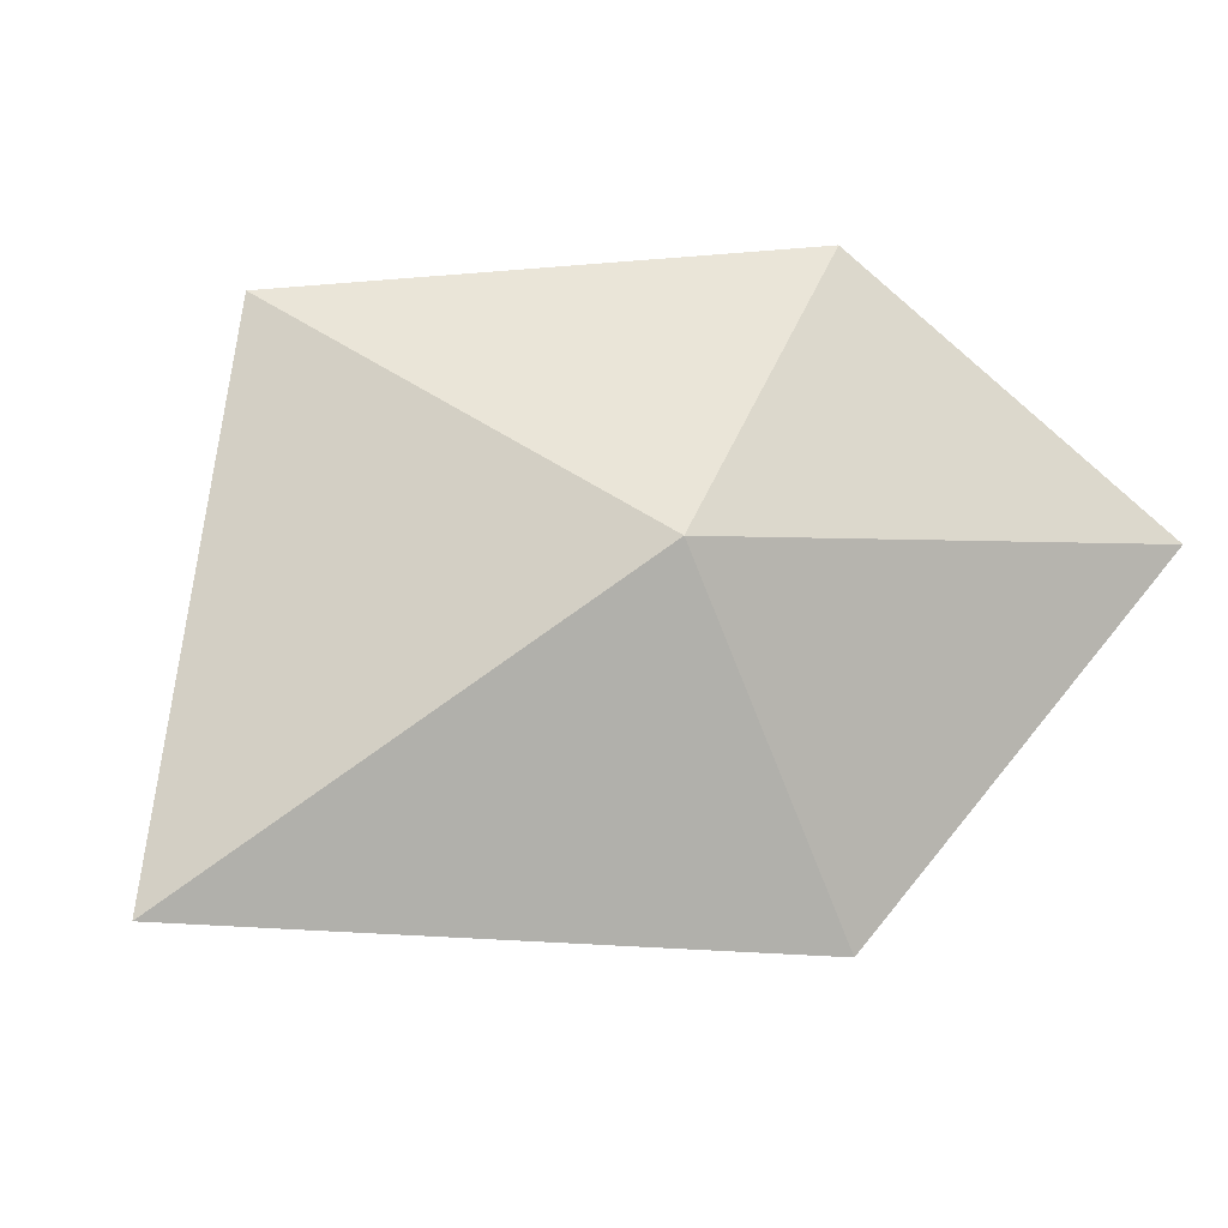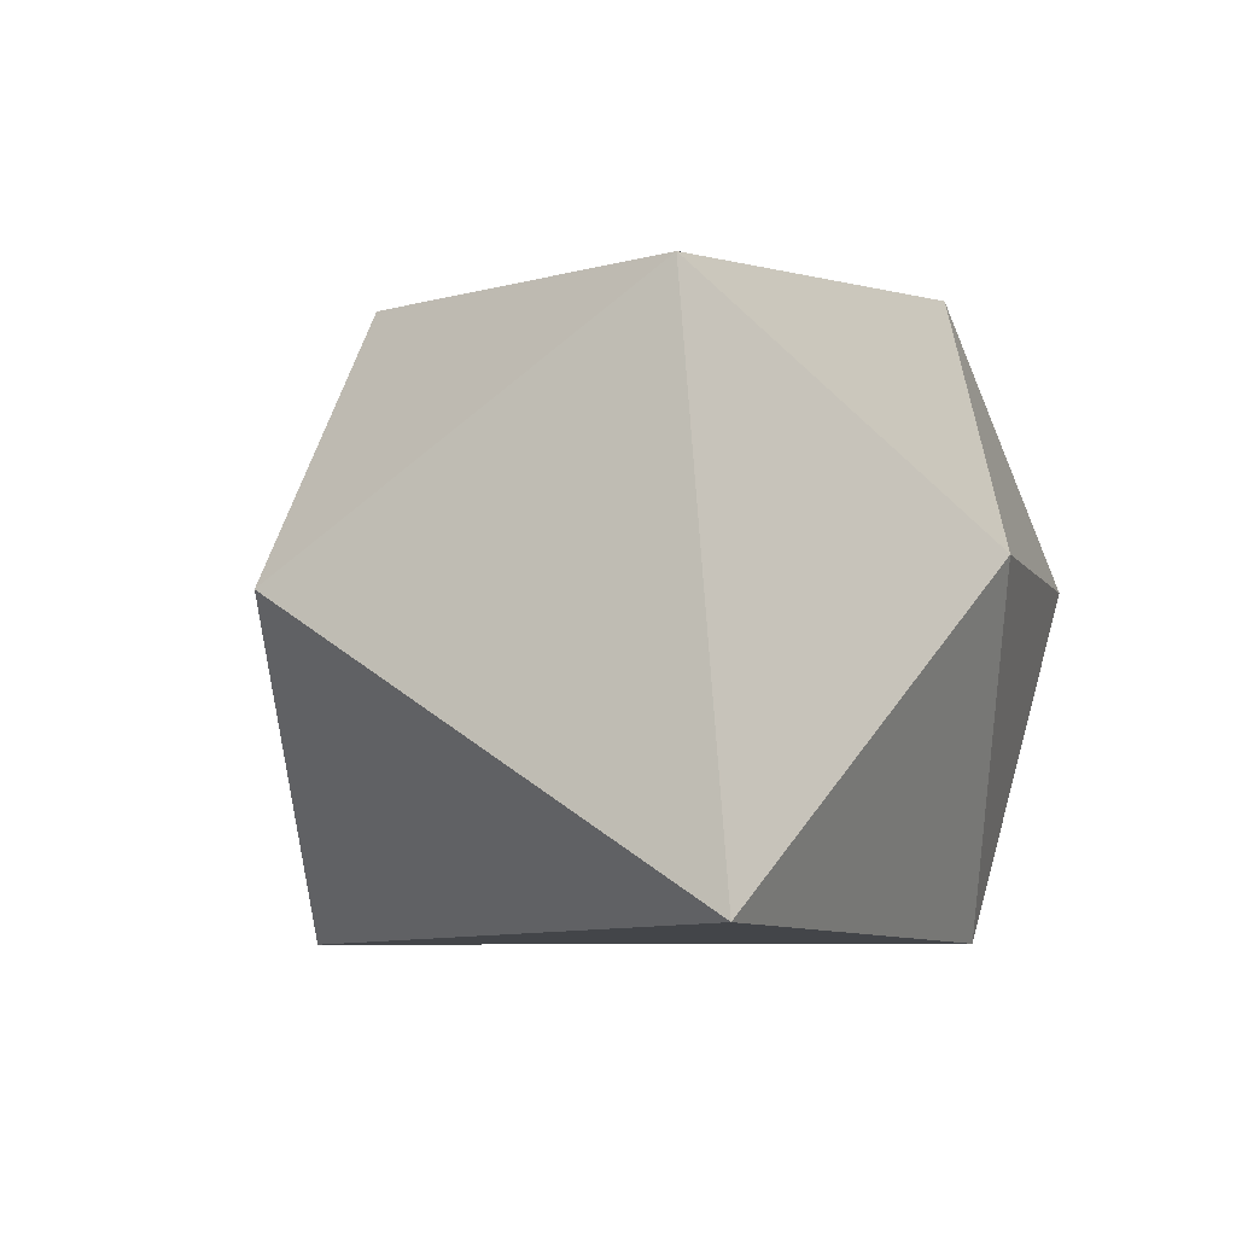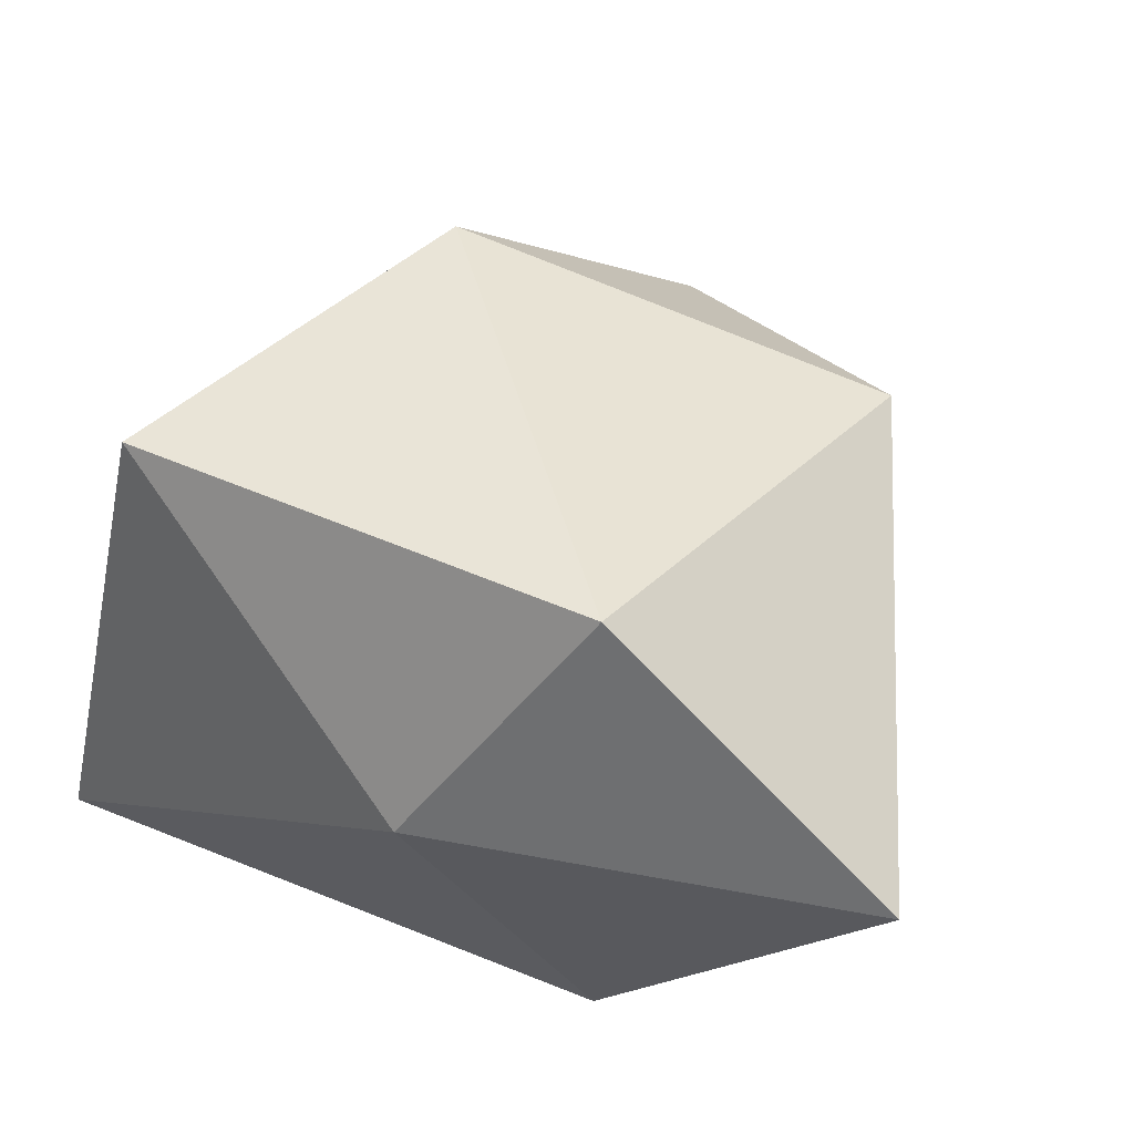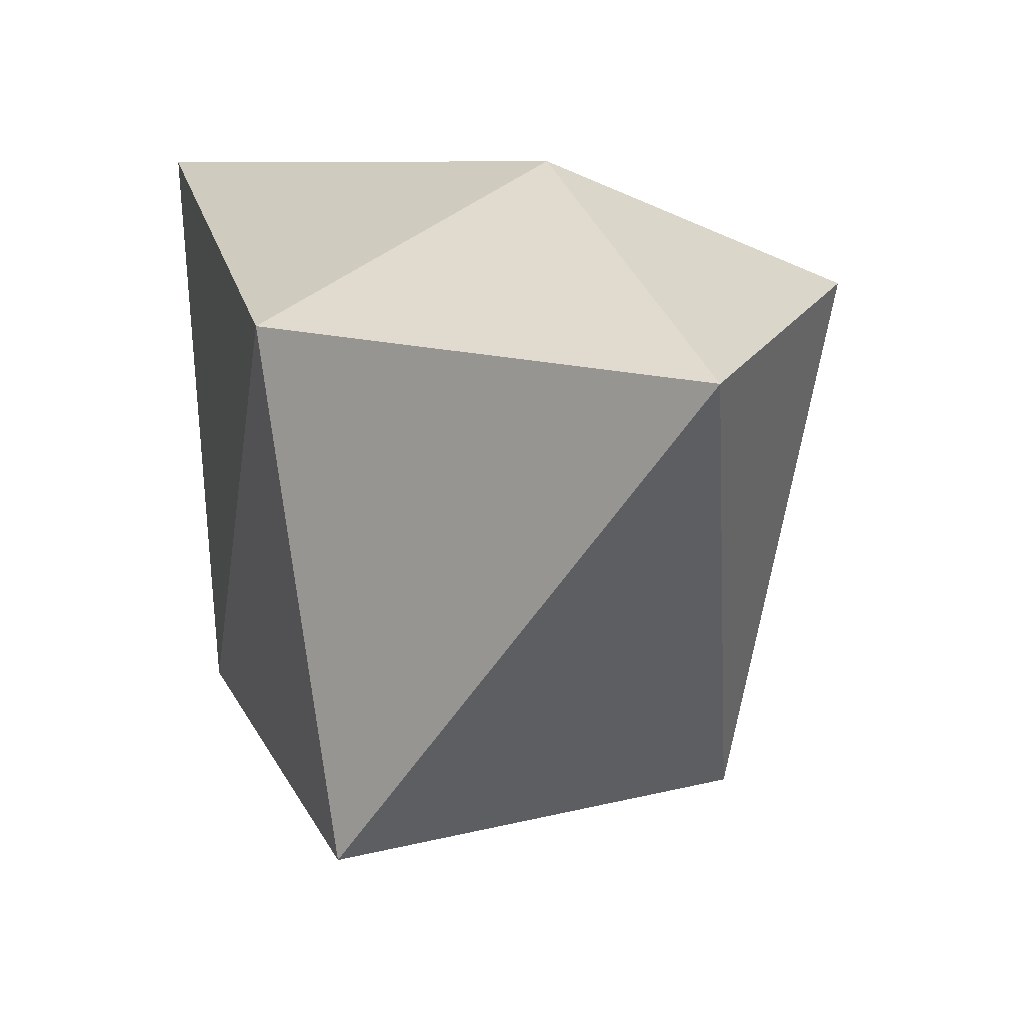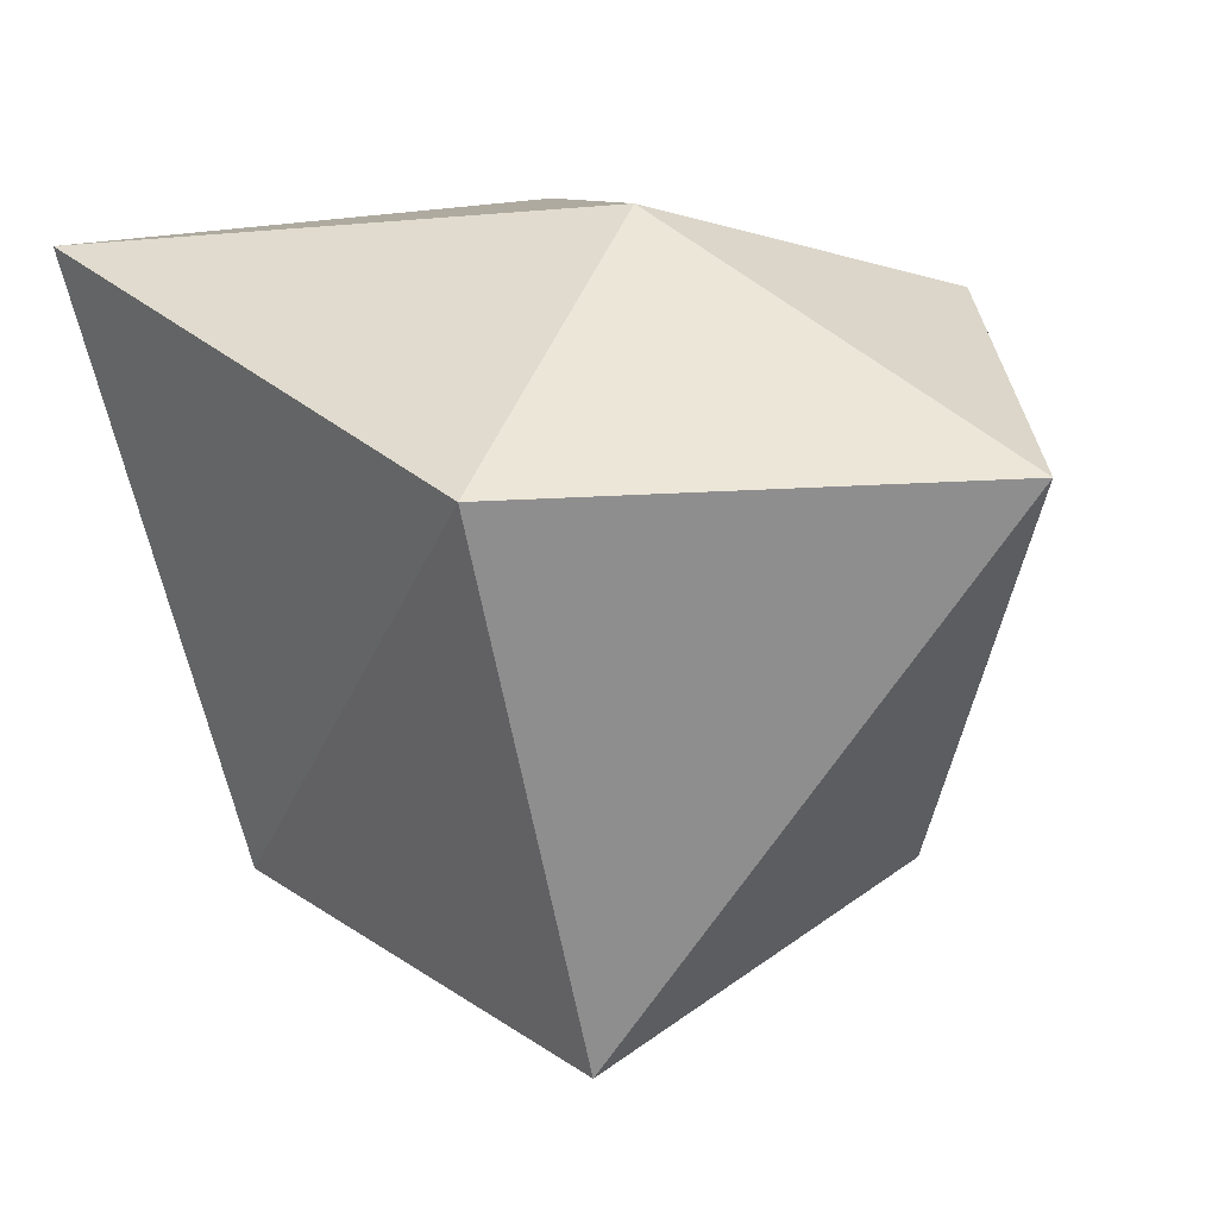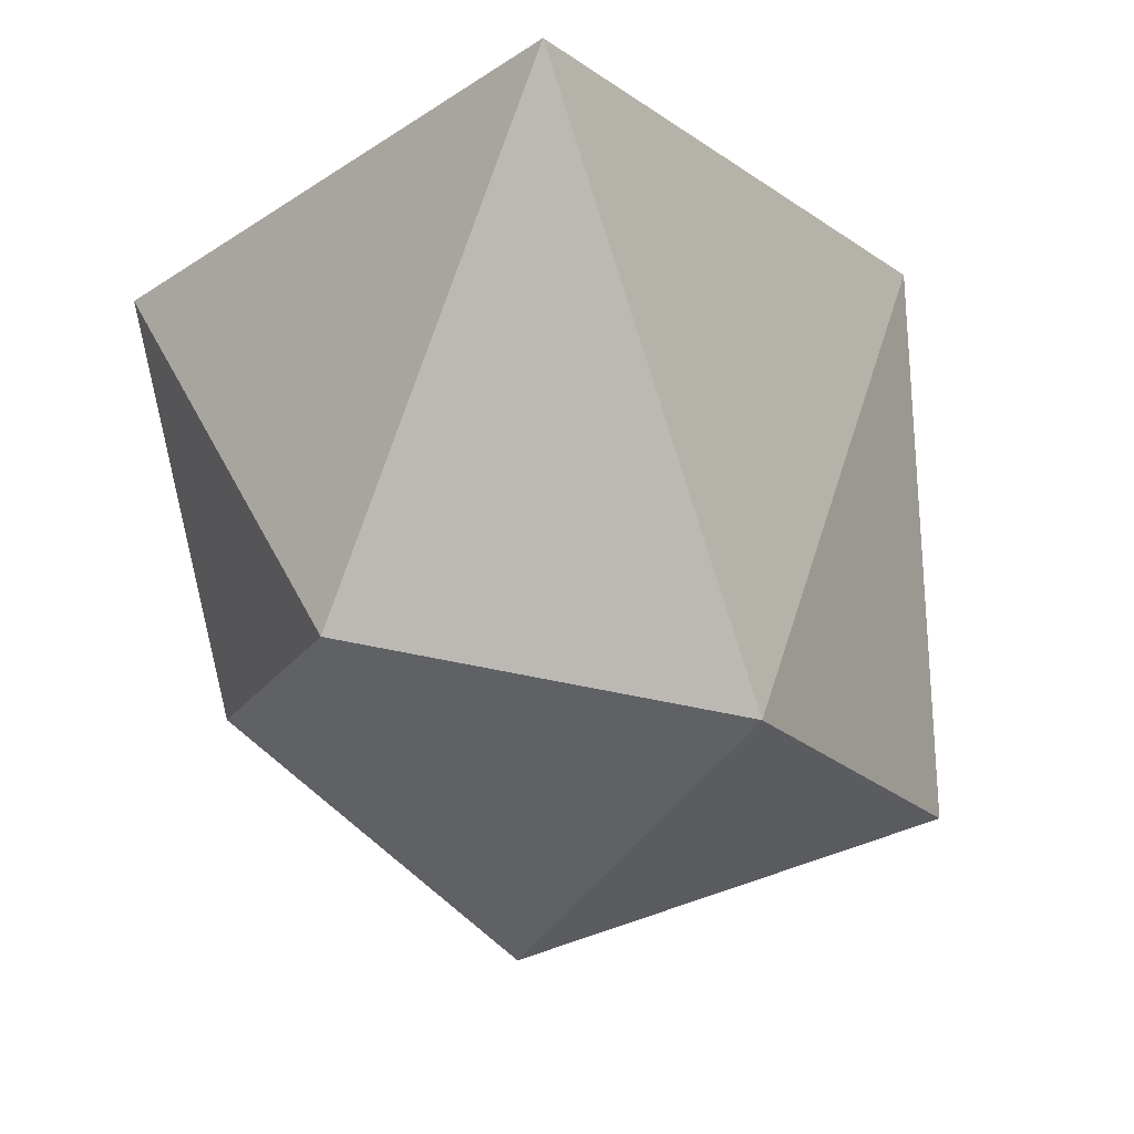
<metadata>
{"format":"obj","ext":"obj","renderer":"f3d","projection":"perspective","resolution":1024,"background":"white","views":[{"elev":-3.2,"azim":-10.3,"up":"+Y"},{"elev":-4.6,"azim":-65.1,"up":"+Y"},{"elev":50.6,"azim":22.6,"up":"+Y"},{"elev":23.3,"azim":72.1,"up":"+Z"},{"elev":31.8,"azim":46.4,"up":"+Z"},{"elev":-16.9,"azim":-56.9,"up":"+Z"}]}
</metadata>
<code>
g default
v 0 -0.000586 -0.6916
v 0.4558 0.167 -0.4129
v -0.2867 0.3714 -0.3109
v -0.6132 -0.07747 -0.3148
v -0.247 -0.584 -0.4289
v 0.4558 -0.5257 -0.445
v 0.7638 0 0.4472
v 0.2642 0.426 0.4072
v -0.5728 0.3511 0.3097
v -0.723 -0.5255 0.447
v 0.2737 -0.5867 0.439
v -0.000403 -0.01049 0.5896
g Rock0:pPlatonic1
f 1 3 2
f 1 4 3
f 1 5 4
f 1 6 5
f 1 2 6
f 2 3 8
f 3 4 9
f 4 5 10
f 5 6 11
f 6 2 7
f 2 8 7
f 3 9 8
f 4 10 9
f 5 11 10
f 6 7 11
f 7 8 12
f 8 9 12
f 9 10 12
f 10 11 12
f 11 7 12

</code>
